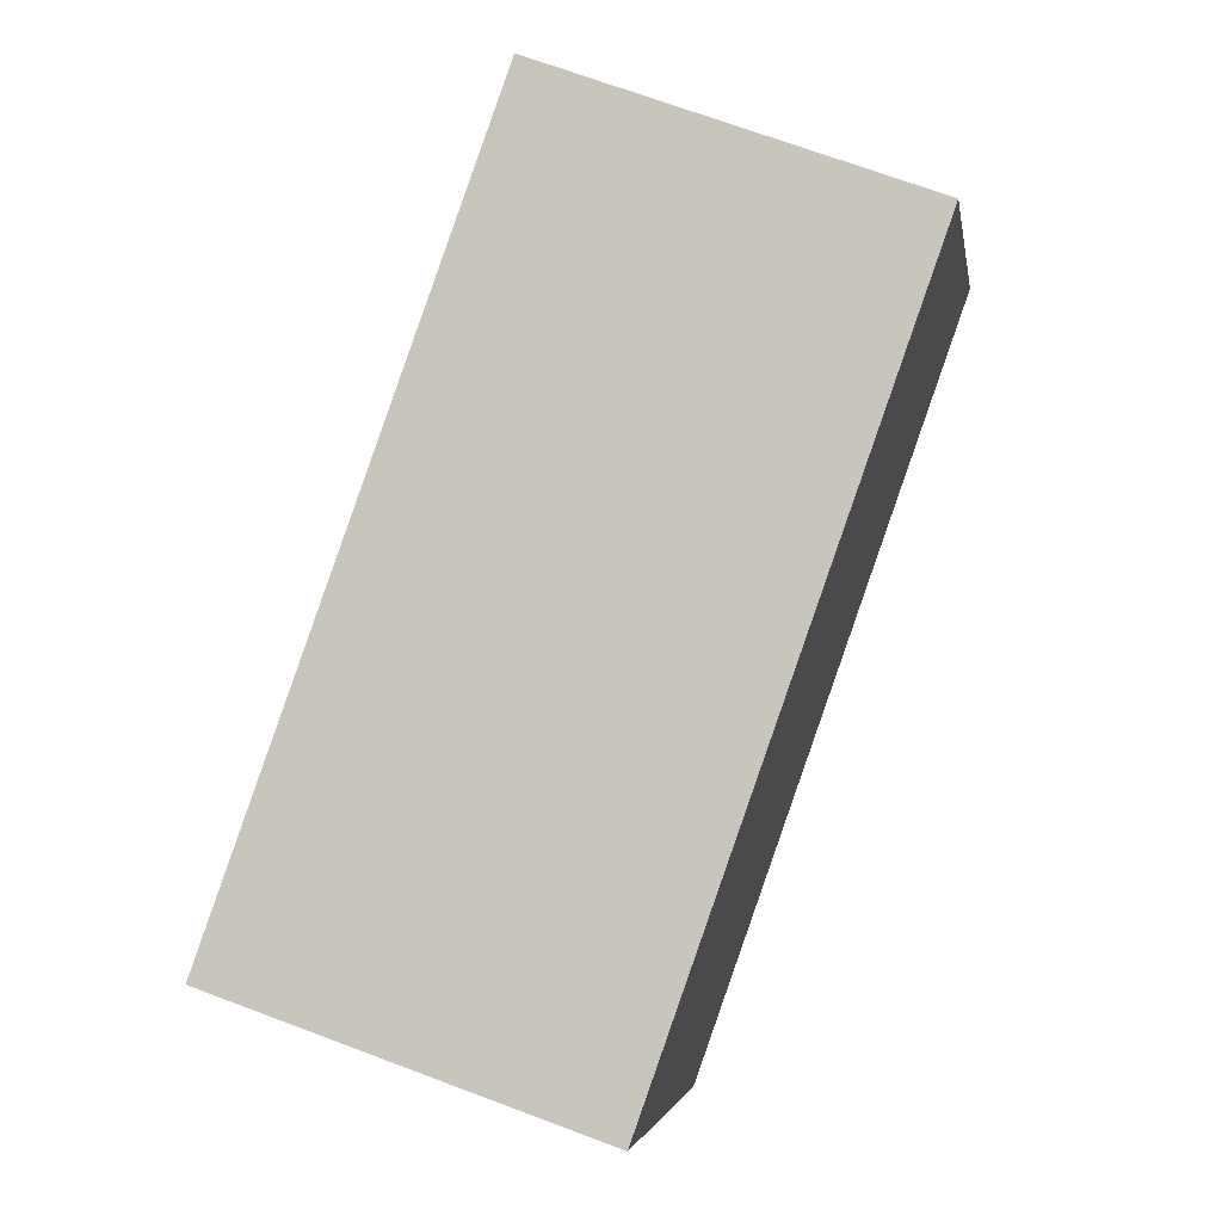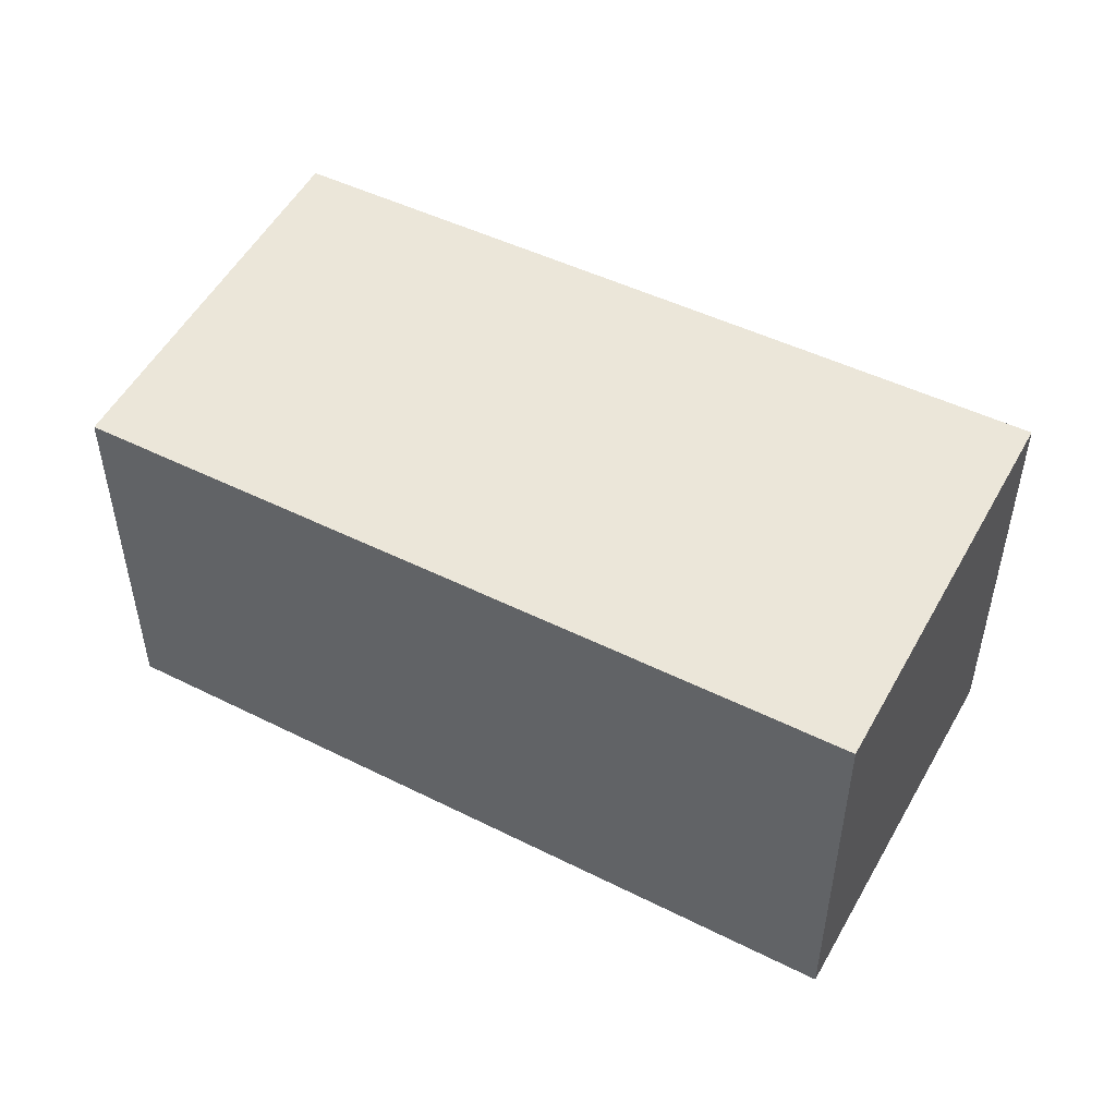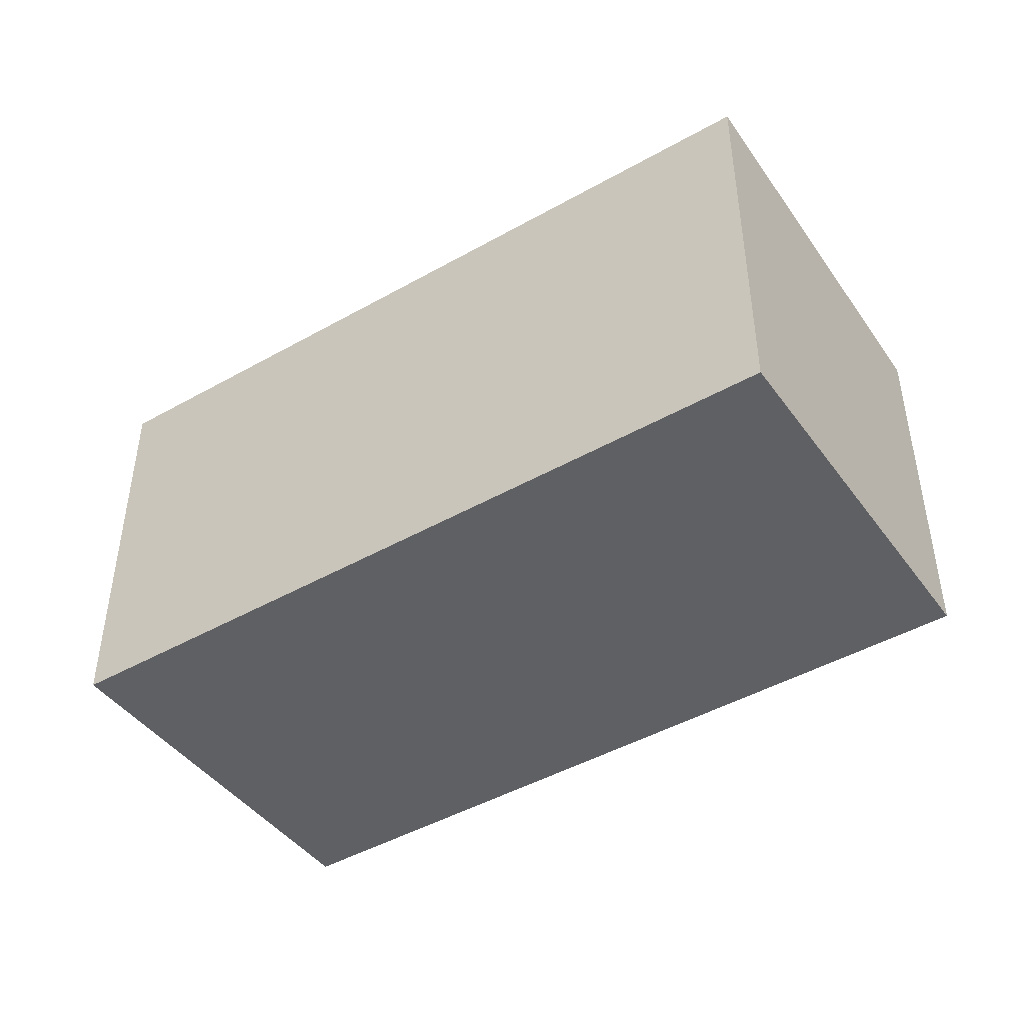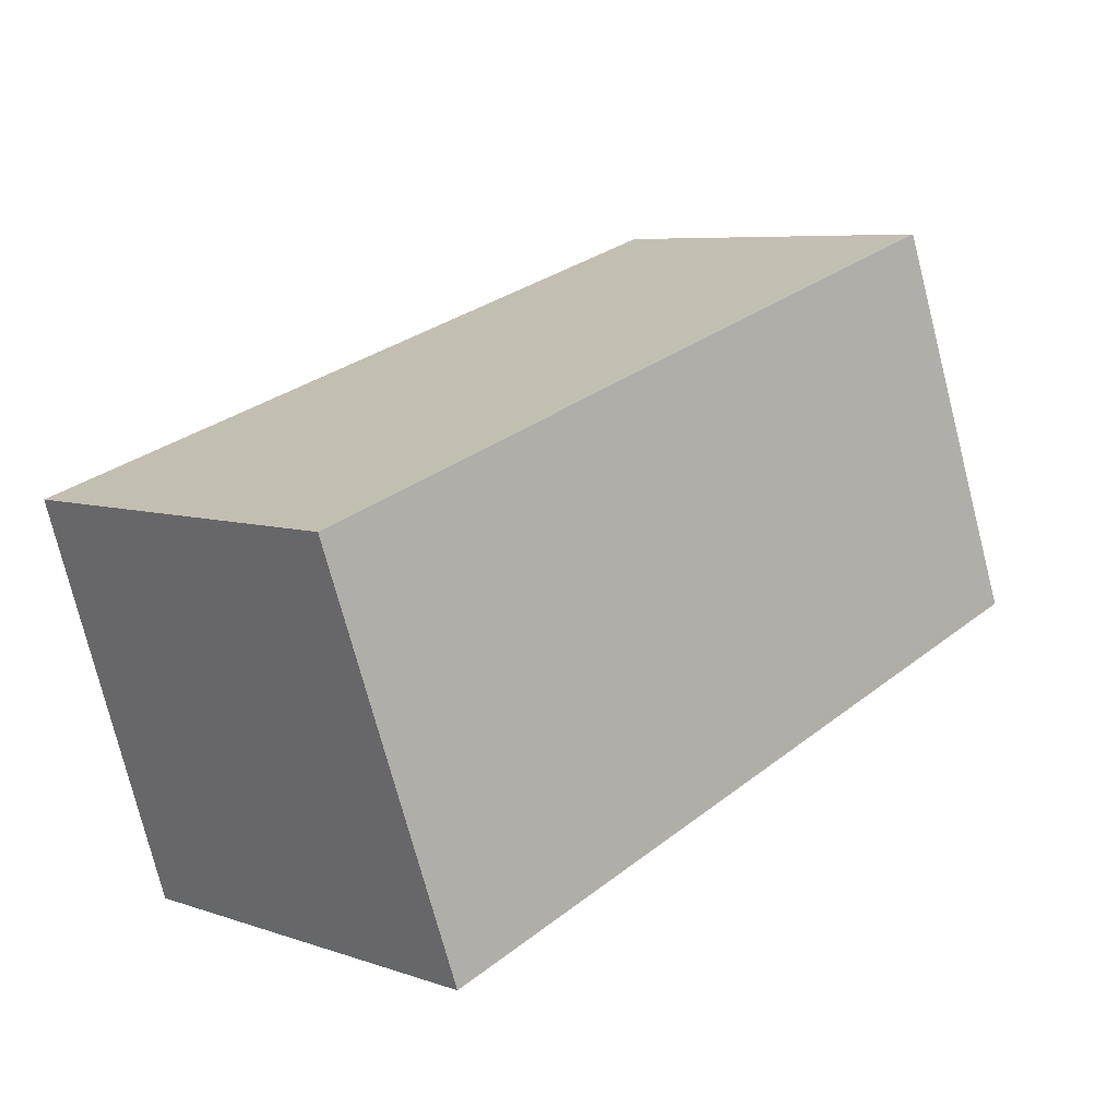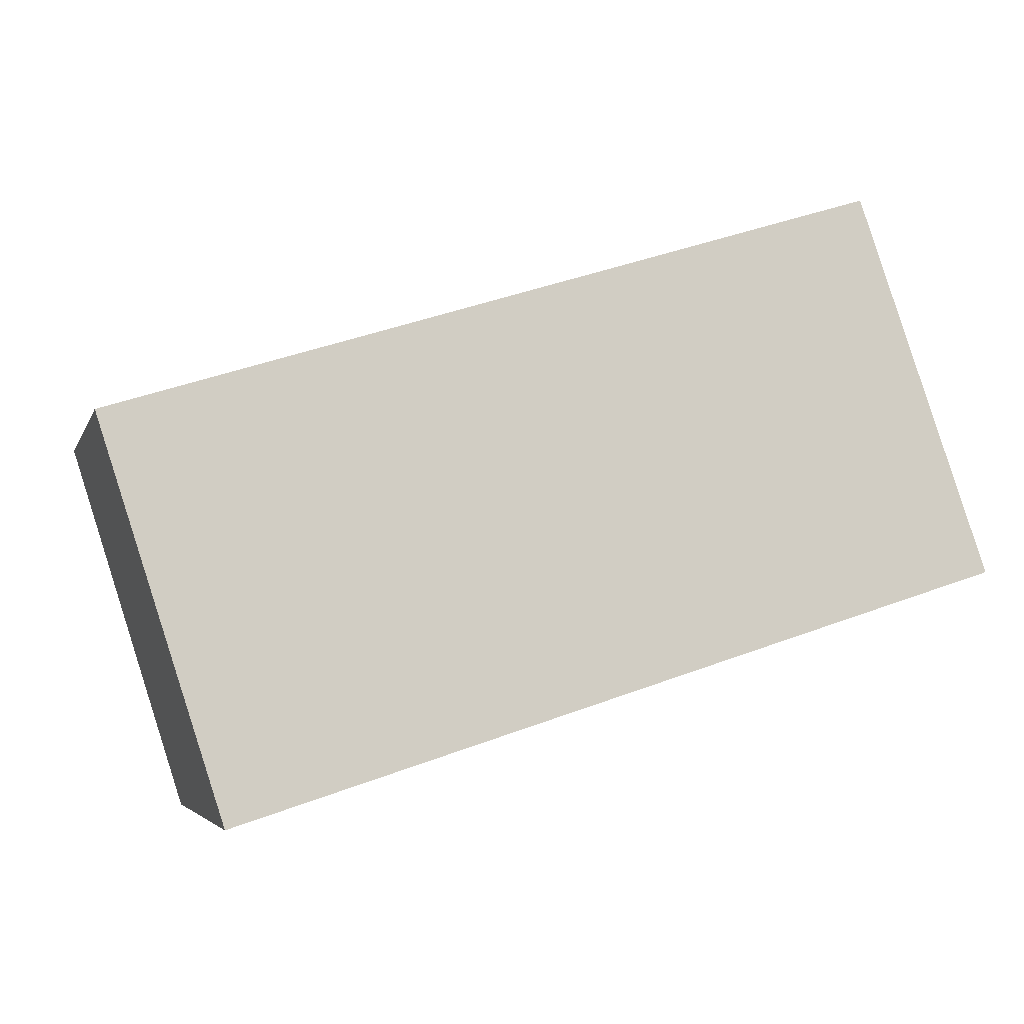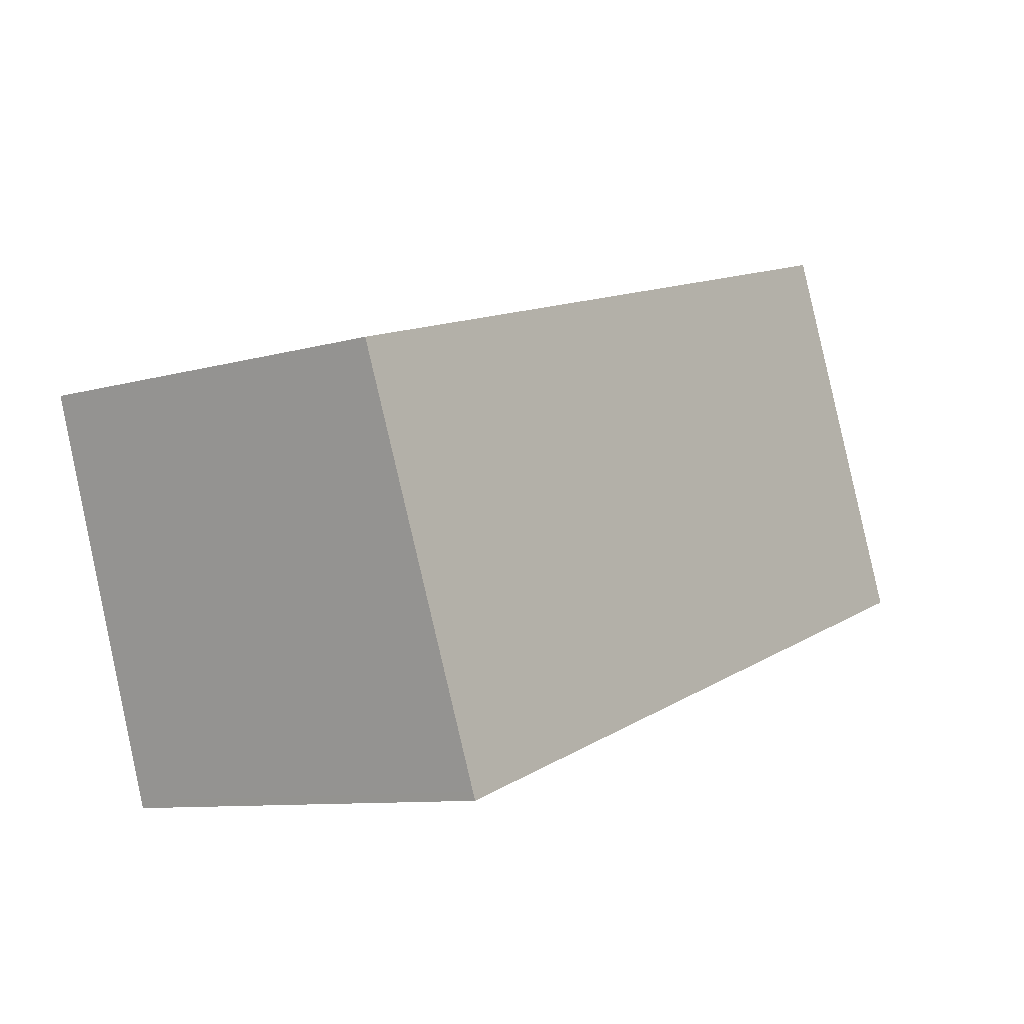
<metadata>
{"format":"obj","ext":"obj","renderer":"f3d","projection":"perspective","resolution":1024,"background":"white","views":[{"elev":71.4,"azim":-69.6,"up":"+Y"},{"elev":49.6,"azim":-133.7,"up":"+Z"},{"elev":-44.5,"azim":51.2,"up":"+Z"},{"elev":6.8,"azim":-45.1,"up":"+Y"},{"elev":-4.4,"azim":-14.4,"up":"+Y"},{"elev":-9.4,"azim":-53.0,"up":"+Y"}]}
</metadata>
<code>
v -1059 -618.3 2.077
v -1059 -616.4 1.951
v -1055 -615.2 1.932
v -1055 -617.1 2.056
v -1055 -617.1 2.056
v -1056 -615.2 1.932
v -1059 -616.4 1.955
v -1056 -615.2 1.935
v -1055 -615.2 1.935
v -1059 -618.3 2.074
v -1055 -617.1 2.053
v -1055 -617.1 2.053
v -1059 -616.4 1.955
v -1059 -618.3 2.074
v -1059 -618.3 2.076
v -1059 -616.4 1.951
v -1059 -618.3 2.074
v -1059 -618.3 2.077
v -1059 -618.3 -4.441e-16
v -1059 -618.3 0
v -1059 -616.4 1.951
v -1059 -616.4 1.951
v -1059 -616.4 0
v -1059 -616.4 -2.22e-16
v -1055 -615.2 1.935
v -1055 -615.2 1.932
v -1055 -615.2 2.22e-16
v -1055 -615.2 0
v -1055 -617.1 2.056
v -1055 -617.1 2.056
v -1055 -617.1 0
v -1055 -617.1 0
v -1059 -618.3 2.076
v -1055 -617.1 2.056
v -1055 -617.1 0
v -1059 -618.3 0
v -1055 -615.2 1.932
v -1056 -615.2 1.932
v -1056 -615.2 -2.22e-16
v -1055 -615.2 2.22e-16
v -1059 -616.4 1.951
v -1059 -616.4 1.955
v -1059 -616.4 0
v -1059 -616.4 0
v -1055 -617.1 2.053
v -1055 -615.2 1.935
v -1055 -615.2 0
v -1055 -617.1 0
v -1059 -616.4 1.955
v -1059 -618.3 2.074
v -1059 -618.3 0
v -1059 -616.4 0
v -1055 -617.1 2.056
v -1055 -617.1 2.053
v -1055 -617.1 0
v -1055 -617.1 0
v -1059 -618.3 2.077
v -1059 -618.3 2.076
v -1059 -618.3 0
v -1059 -618.3 -4.441e-16
v -1056 -615.2 1.932
v -1059 -616.4 1.951
v -1059 -616.4 -2.22e-16
v -1056 -615.2 -2.22e-16
v -1059 -618.3 0
v -1059 -616.4 0
v -1055 -615.2 0
v -1055 -617.1 0
f 12 4 5 11
f 15 1 10 14
f 13 7 2 16
f 8 6 3 9
f 14 10 7 13
f 11 8 9 12
f 13 8 11 14
f 14 11 5 15
f 16 6 8 13
f 18 19 20 17
f 22 23 24 21
f 26 27 28 25
f 30 31 32 29
f 34 35 36 33
f 38 39 40 37
f 42 43 44 41
f 46 47 48 45
f 50 51 52 49
f 54 55 56 53
f 58 59 60 57
f 62 63 64 61
f 66 67 68 65

</code>
